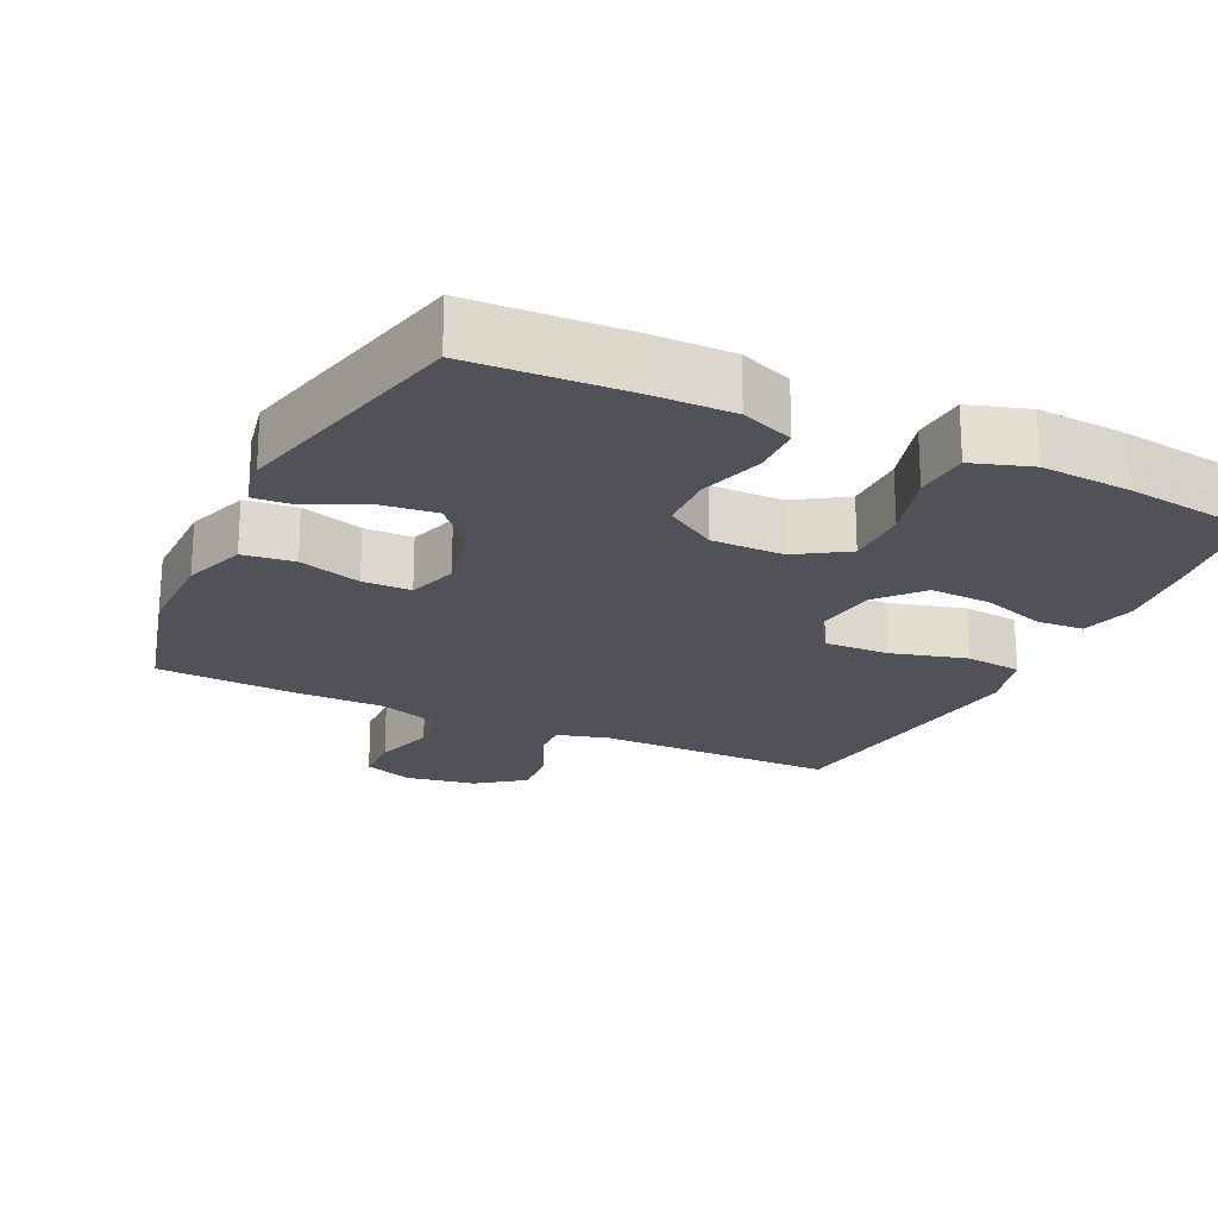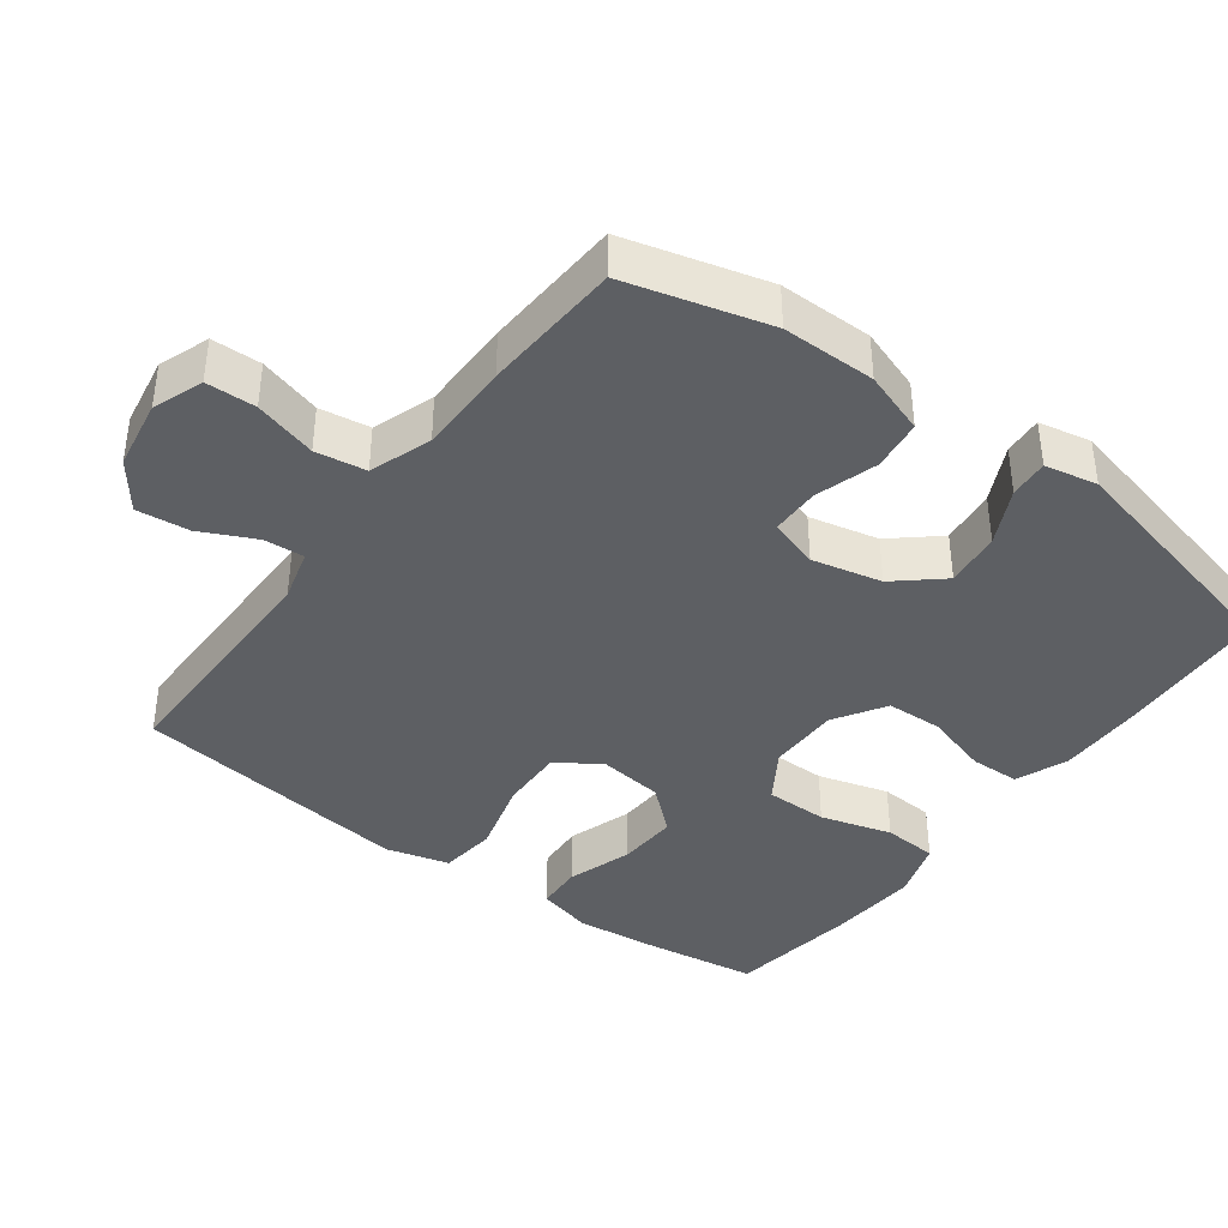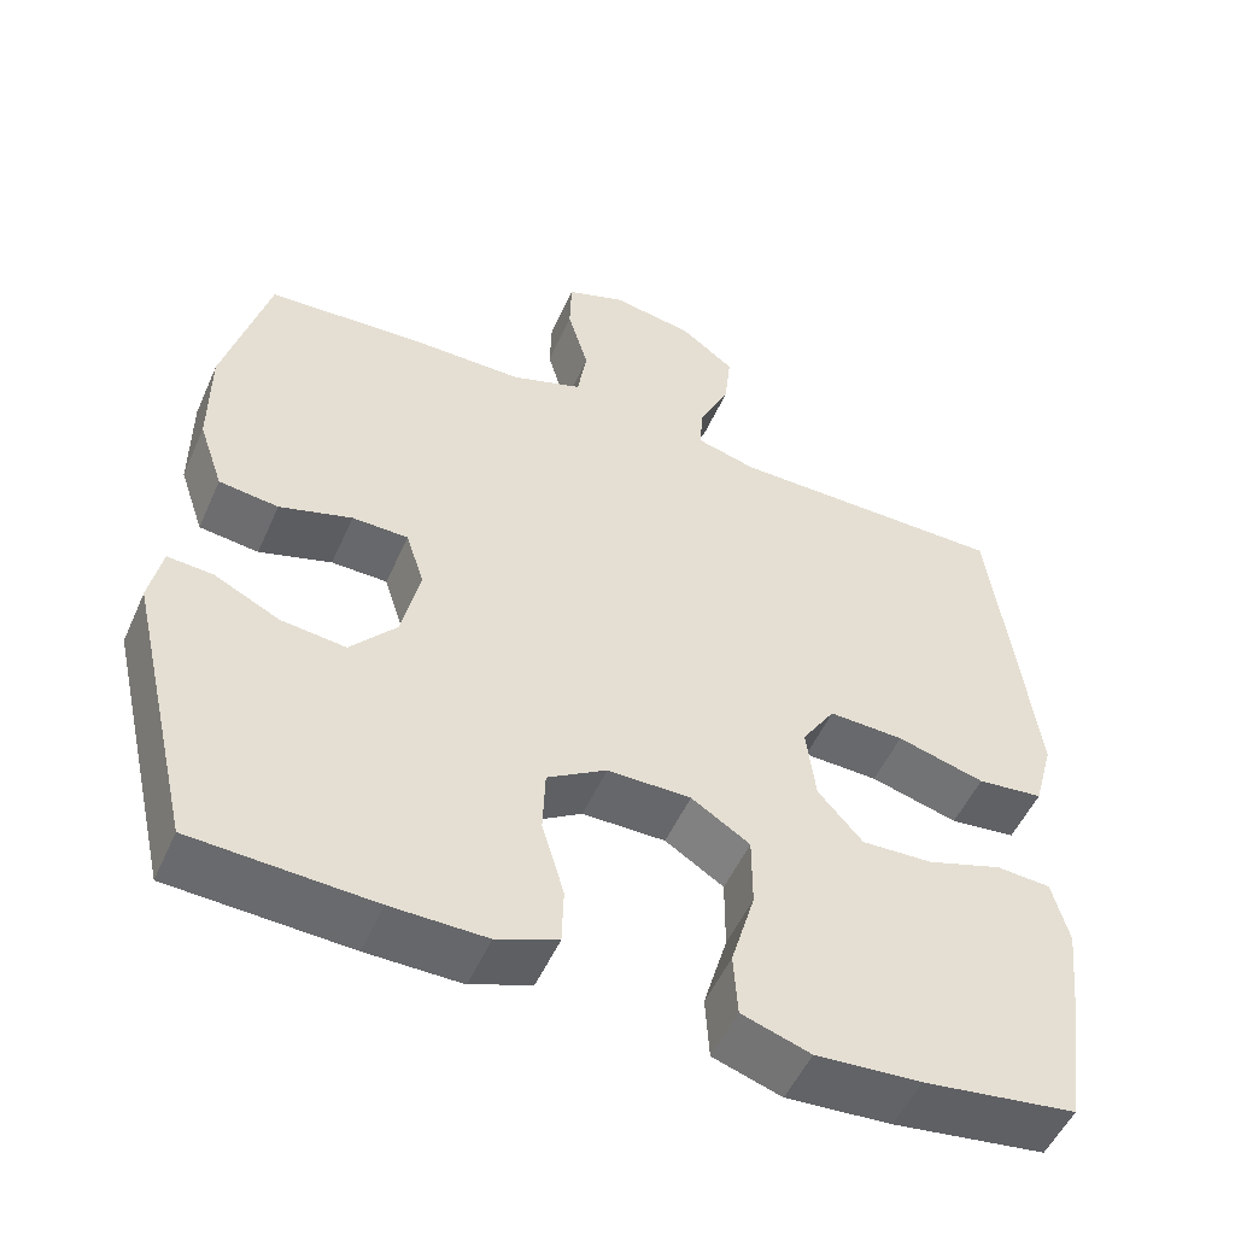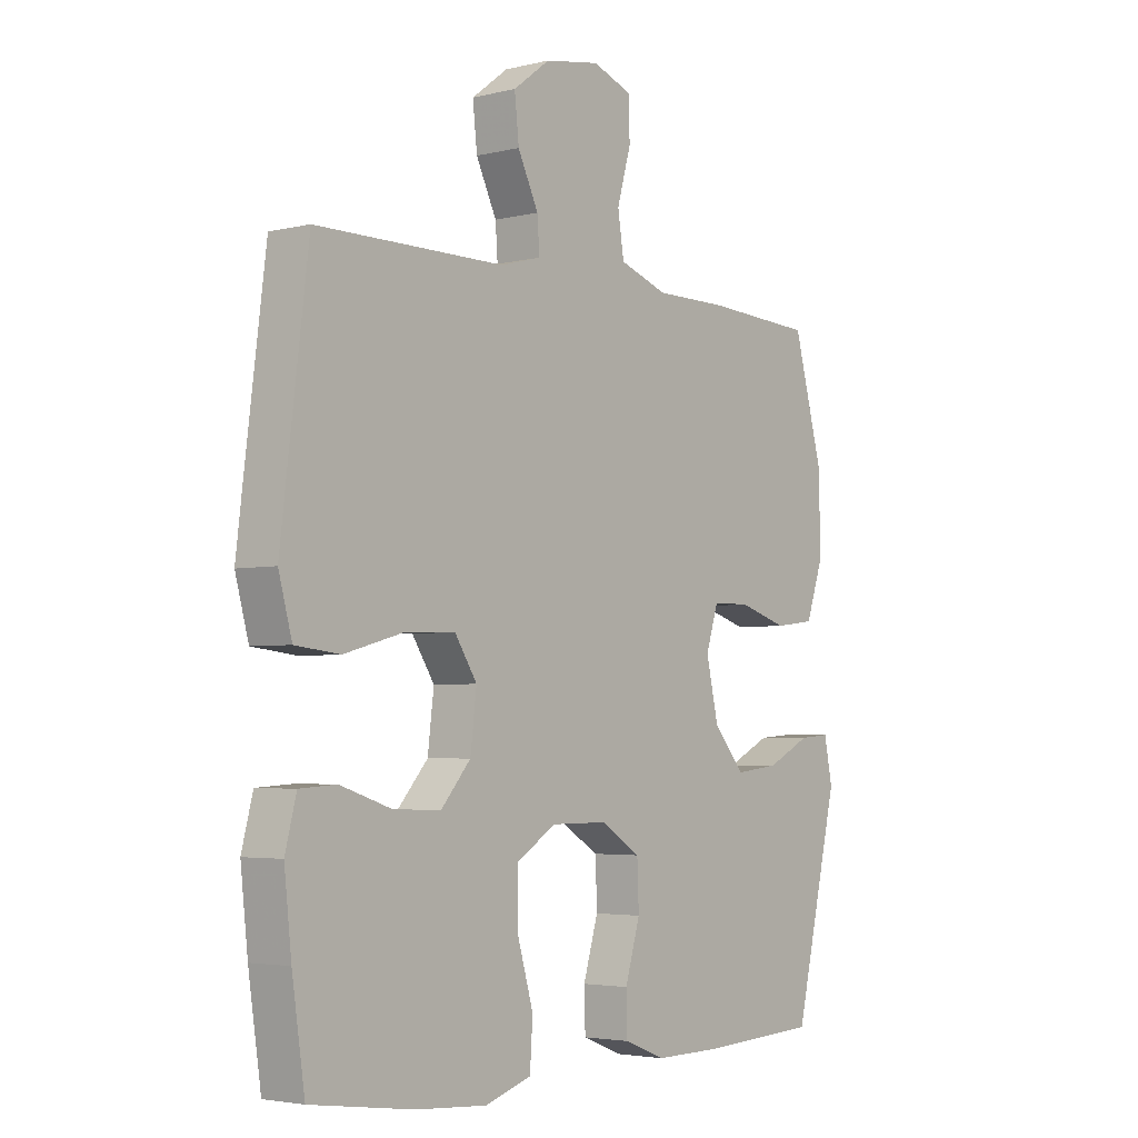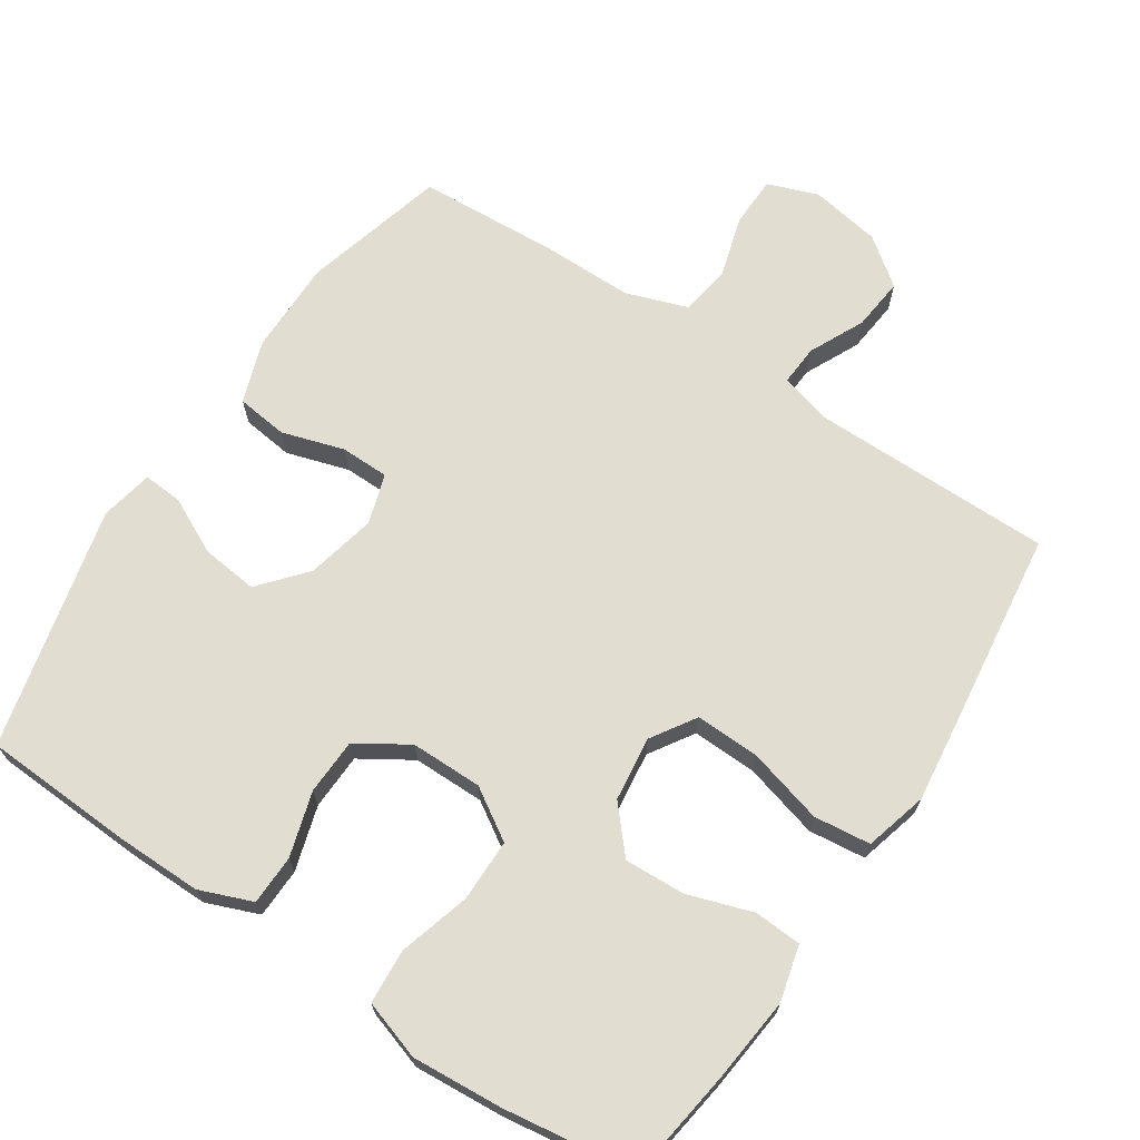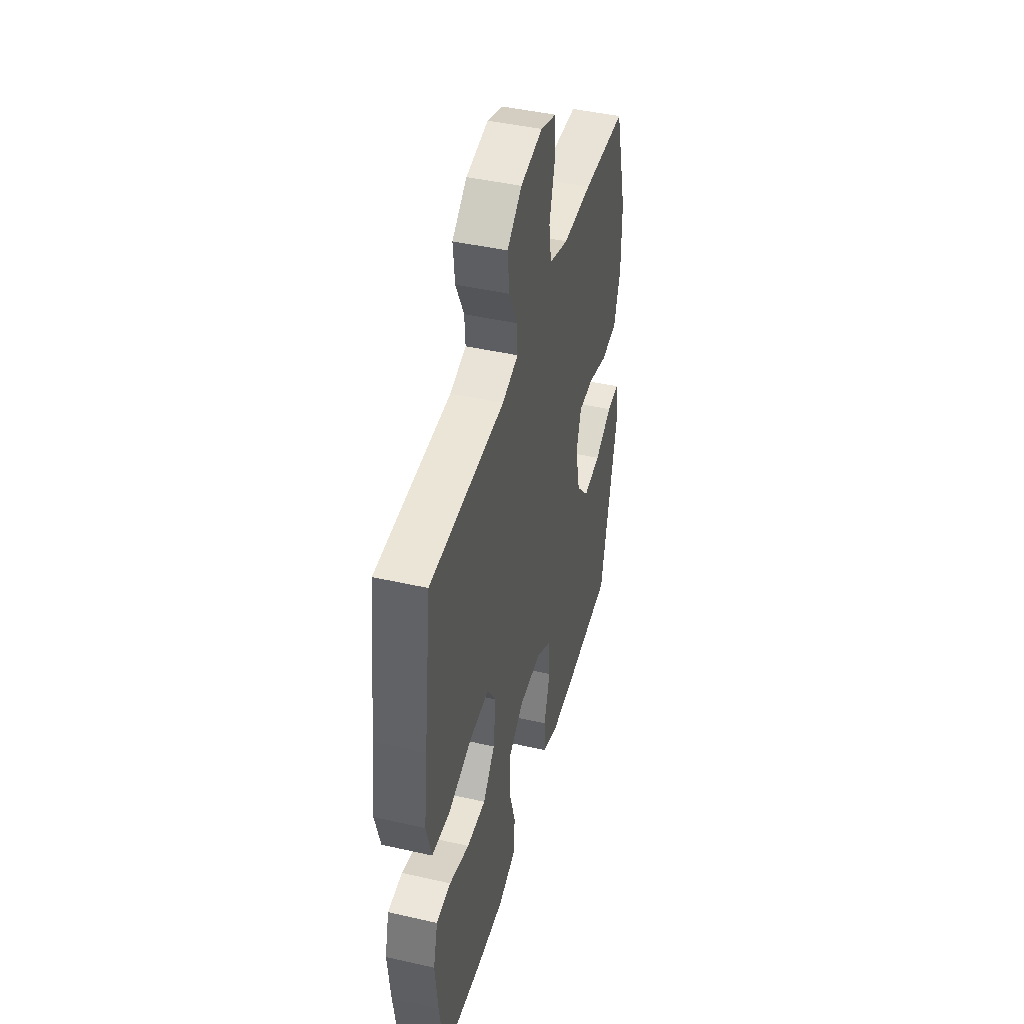
<metadata>
{"format":"obj","ext":"obj","renderer":"f3d","projection":"perspective","resolution":1024,"background":"white","views":[{"elev":-21.4,"azim":154.5,"up":"+Y"},{"elev":-39.9,"azim":53.3,"up":"+Y"},{"elev":-52.1,"azim":156.4,"up":"+Z"},{"elev":-3.7,"azim":-51.1,"up":"+Z"},{"elev":68.8,"azim":-146.6,"up":"+Y"},{"elev":44.3,"azim":-75.1,"up":"+Z"}]}
</metadata>
<code>
v 0.5 0.07 -0.5
v 0.282 0.07 -0.511
v 0.167 0.07 -0.512
v 0.093 0.07 -0.483
v 0.091 0.07 -0.413
v 0.118 0.07 -0.322
v 0.115 0.07 -0.243
v 0.043 0.07 -0.198
v -0.058 0.07 -0.198
v -0.129 0.07 -0.243
v -0.129 0.07 -0.331
v -0.1 0.07 -0.431
v -0.105 0.07 -0.508
v -0.188 0.07 -0.535
v -0.315 0.07 -0.526
v -0.5 0.07 -0.5
v -0.523 0.07 -0.344
v -0.536 0.07 -0.224
v -0.516 0.07 -0.146
v -0.45 0.07 -0.142
v -0.359 0.07 -0.172
v -0.273 0.07 -0.176
v -0.219 0.07 -0.114
v -0.208 0.07 -0.023
v -0.248 0.07 0.039
v -0.339 0.07 0.036
v -0.445 0.07 0.007
v -0.525 0.07 0.016
v -0.549 0.07 0.104
v -0.533 0.07 0.236
v -0.5 0.07 0.5
v -0.161 0.07 0.501
v -0.088 0.07 0.521
v -0.092 0.07 0.578
v -0.129 0.07 0.655
v -0.137 0.07 0.729
v -0.071 0.07 0.779
v 0.028 0.07 0.796
v 0.099 0.07 0.77
v 0.101 0.07 0.7
v 0.076 0.07 0.612
v 0.087 0.07 0.541
v 0.174 0.07 0.511
v 0.304 0.07 0.511
v 0.5 0.07 0.5
v 0.554 0.07 0.299
v 0.554 0.07 0.167
v 0.524 0.07 0.079
v 0.452 0.07 0.07
v 0.364 0.07 0.097
v 0.296 0.07 0.096
v 0.274 0.07 0.026
v 0.296 0.07 -0.072
v 0.352 0.07 -0.137
v 0.431 0.07 -0.128
v 0.51 0.07 -0.089
v 0.565 0.07 -0.085
v 0.58 0.07 -0.159
v 0.5 0 -0.5
v 0.282 0 -0.511
v 0.167 0 -0.512
v 0.093 0 -0.483
v 0.091 0 -0.413
v 0.118 0 -0.322
v 0.115 0 -0.243
v 0.043 0 -0.198
v -0.058 0 -0.198
v -0.129 0 -0.243
v -0.129 0 -0.331
v -0.1 0 -0.431
v -0.105 0 -0.508
v -0.188 0 -0.535
v -0.315 0 -0.526
v -0.5 0 -0.5
v -0.523 0 -0.344
v -0.536 0 -0.224
v -0.516 0 -0.146
v -0.45 0 -0.142
v -0.359 0 -0.172
v -0.273 0 -0.176
v -0.219 0 -0.114
v -0.208 0 -0.023
v -0.248 0 0.039
v -0.339 0 0.036
v -0.445 0 0.007
v -0.525 0 0.016
v -0.549 0 0.104
v -0.533 0 0.236
v -0.5 0 0.5
v -0.161 0 0.501
v -0.088 0 0.521
v -0.092 0 0.578
v -0.129 0 0.655
v -0.137 0 0.729
v -0.071 0 0.779
v 0.028 0 0.796
v 0.099 0 0.77
v 0.101 0 0.7
v 0.076 0 0.612
v 0.087 0 0.541
v 0.174 0 0.511
v 0.304 0 0.511
v 0.5 0 0.5
v 0.554 0 0.299
v 0.554 0 0.167
v 0.524 0 0.079
v 0.452 0 0.07
v 0.364 0 0.097
v 0.296 0 0.096
v 0.274 0 0.026
v 0.296 0 -0.072
v 0.352 0 -0.137
v 0.431 0 -0.128
v 0.51 0 -0.089
v 0.565 0 -0.085
v 0.58 0 -0.159
f 4 5 6
f 3 4 6
f 2 3 6
f 1 2 6
f 58 1 6
f 57 58 6
f 56 57 6
f 55 56 6
f 54 55 6 7
f 53 54 7 8
f 52 53 8 9
f 51 52 9 10
f 48 49 50
f 47 48 50
f 46 47 50
f 45 46 50
f 44 45 50
f 43 44 50
f 42 43 50 51
f 39 40 41
f 38 39 41
f 37 38 41
f 36 37 41
f 35 36 41
f 34 35 41
f 33 34 41 42
f 42 51 10
f 33 42 10
f 32 33 10
f 30 31 32
f 29 30 32
f 28 29 32
f 27 28 32
f 26 27 32
f 19 20 21
f 18 19 21
f 17 18 21
f 16 17 21
f 15 16 21
f 14 15 21
f 13 14 21
f 12 13 21
f 11 12 21
f 11 21 22
f 10 11 22 23
f 25 26 32
f 24 25 32
f 24 32 10
f 10 23 24
f 64 63 62
f 64 62 61
f 64 61 60
f 64 60 59
f 64 59 116
f 64 116 115
f 64 115 114
f 64 114 113
f 65 64 113 112
f 66 65 112 111
f 67 66 111 110
f 68 67 110 109
f 108 107 106
f 108 106 105
f 108 105 104
f 108 104 103
f 108 103 102
f 108 102 101
f 109 108 101 100
f 99 98 97
f 99 97 96
f 99 96 95
f 99 95 94
f 99 94 93
f 99 93 92
f 100 99 92 91
f 68 109 100
f 68 100 91
f 68 91 90
f 90 89 88
f 90 88 87
f 90 87 86
f 90 86 85
f 90 85 84
f 79 78 77
f 79 77 76
f 79 76 75
f 79 75 74
f 79 74 73
f 79 73 72
f 79 72 71
f 79 71 70
f 79 70 69
f 80 79 69
f 81 80 69 68
f 90 84 83
f 90 83 82
f 68 90 82
f 82 81 68
f 1 59 60 2
f 2 60 61 3
f 3 61 62 4
f 4 62 63 5
f 5 63 64 6
f 6 64 65 7
f 7 65 66 8
f 8 66 67 9
f 9 67 68 10
f 10 68 69 11
f 11 69 70 12
f 12 70 71 13
f 13 71 72 14
f 14 72 73 15
f 15 73 74 16
f 16 74 75 17
f 17 75 76 18
f 18 76 77 19
f 19 77 78 20
f 20 78 79 21
f 21 79 80 22
f 22 80 81 23
f 23 81 82 24
f 24 82 83 25
f 25 83 84 26
f 26 84 85 27
f 27 85 86 28
f 28 86 87 29
f 29 87 88 30
f 30 88 89 31
f 31 89 90 32
f 32 90 91 33
f 33 91 92 34
f 34 92 93 35
f 35 93 94 36
f 36 94 95 37
f 37 95 96 38
f 38 96 97 39
f 39 97 98 40
f 40 98 99 41
f 41 99 100 42
f 42 100 101 43
f 43 101 102 44
f 44 102 103 45
f 45 103 104 46
f 46 104 105 47
f 47 105 106 48
f 48 106 107 49
f 49 107 108 50
f 50 108 109 51
f 51 109 110 52
f 52 110 111 53
f 53 111 112 54
f 54 112 113 55
f 55 113 114 56
f 56 114 115 57
f 57 115 116 58
f 58 116 59 1

</code>
